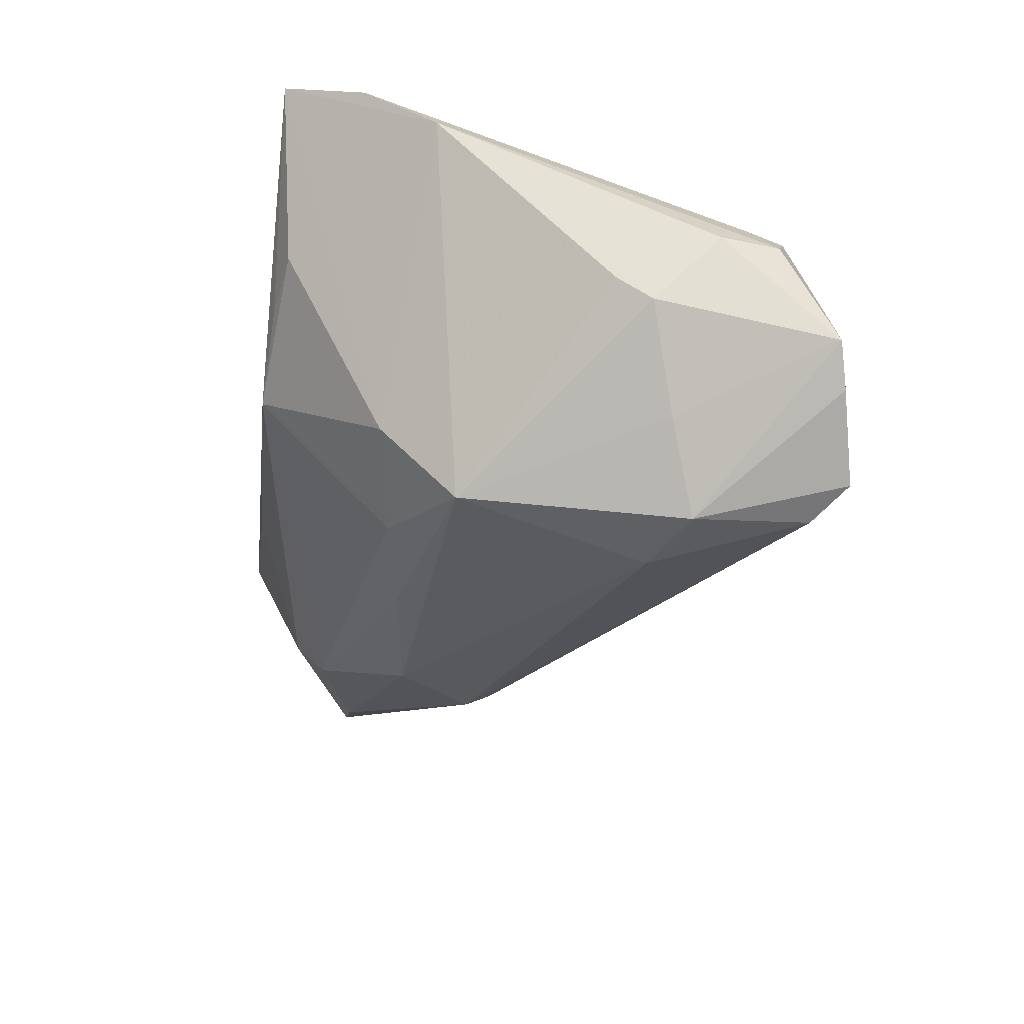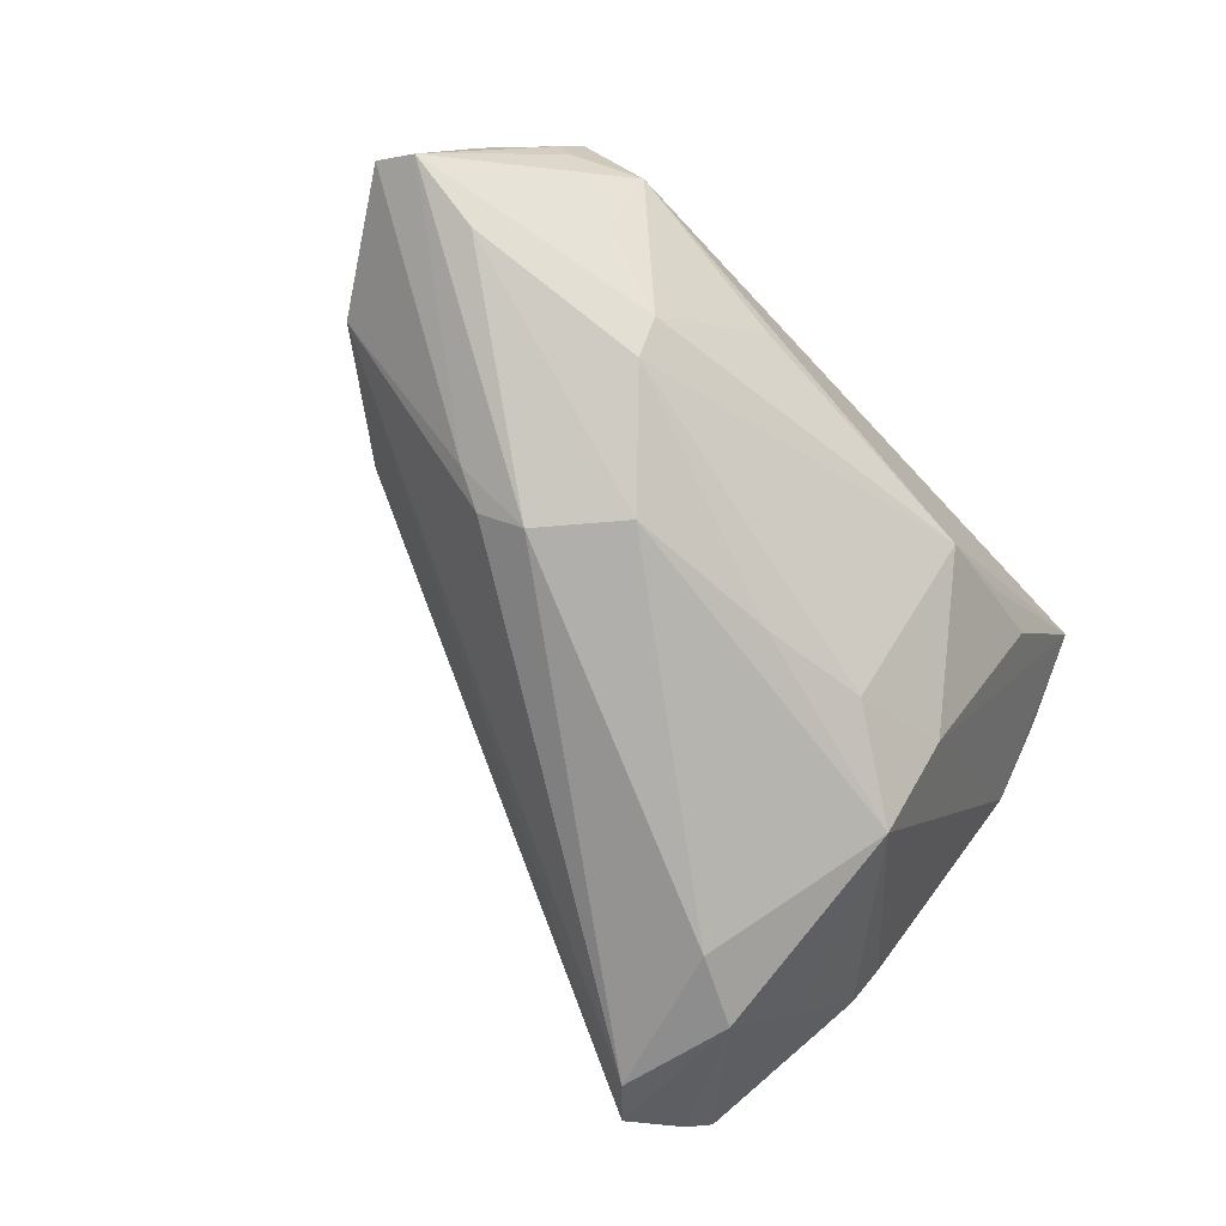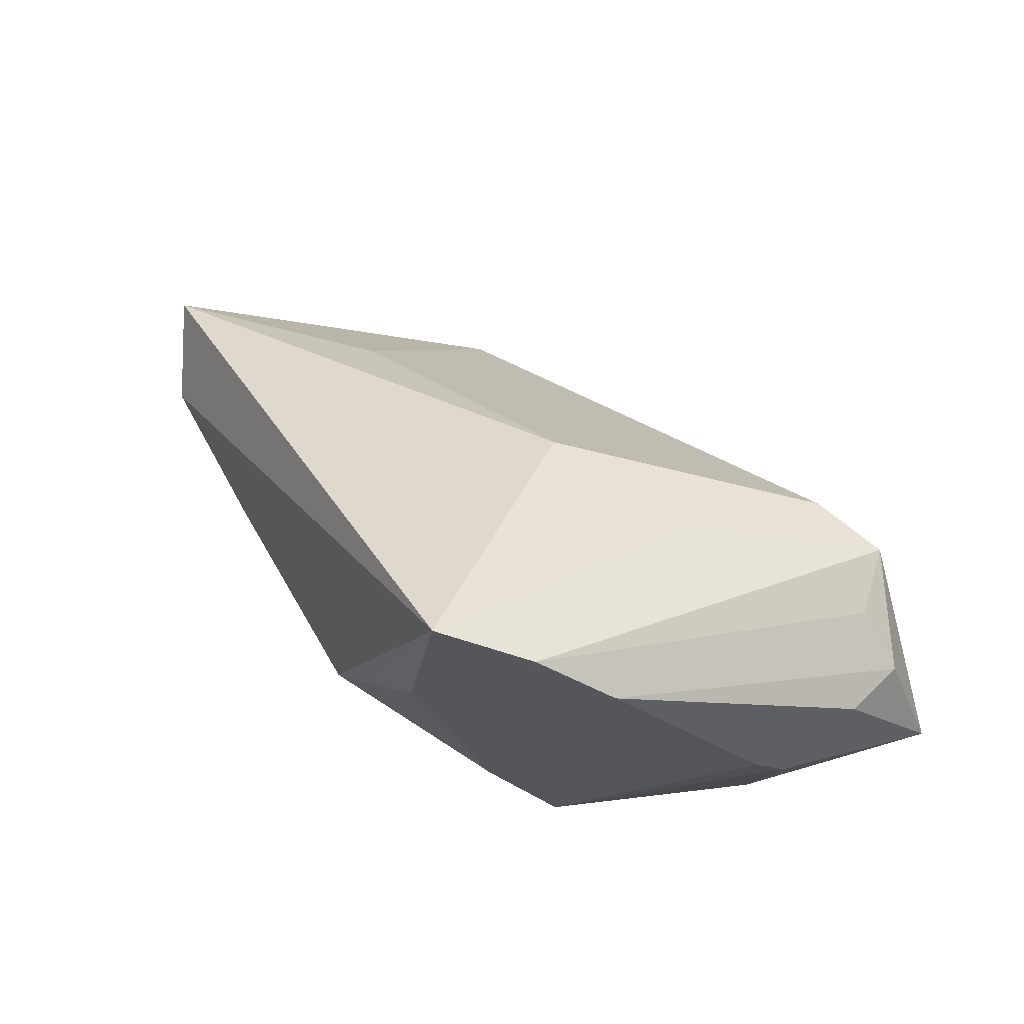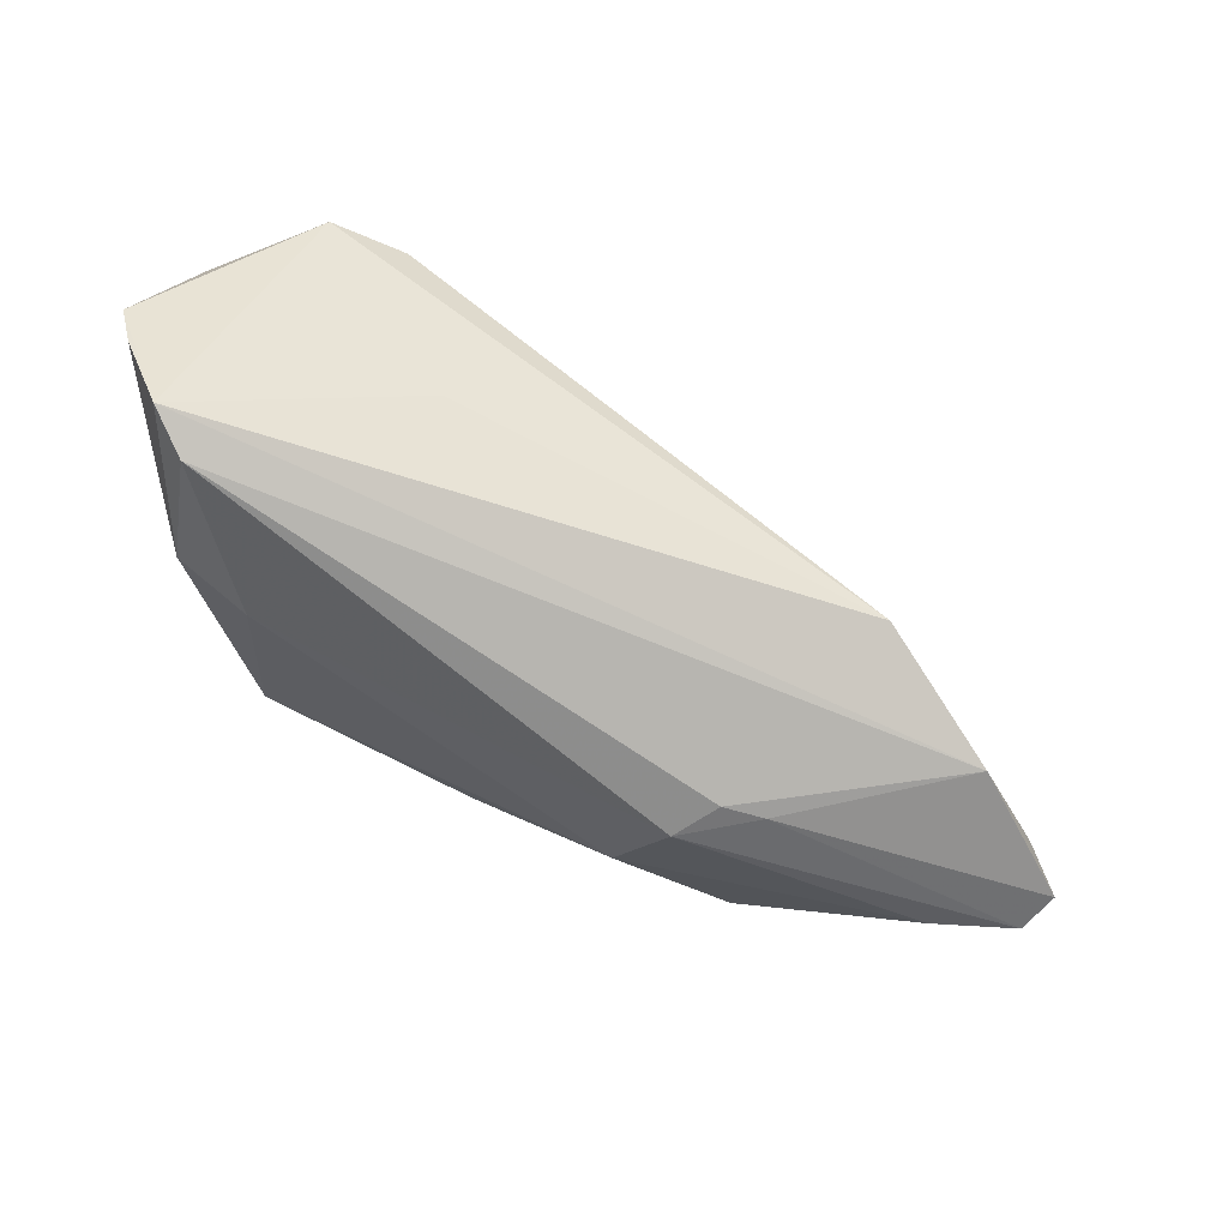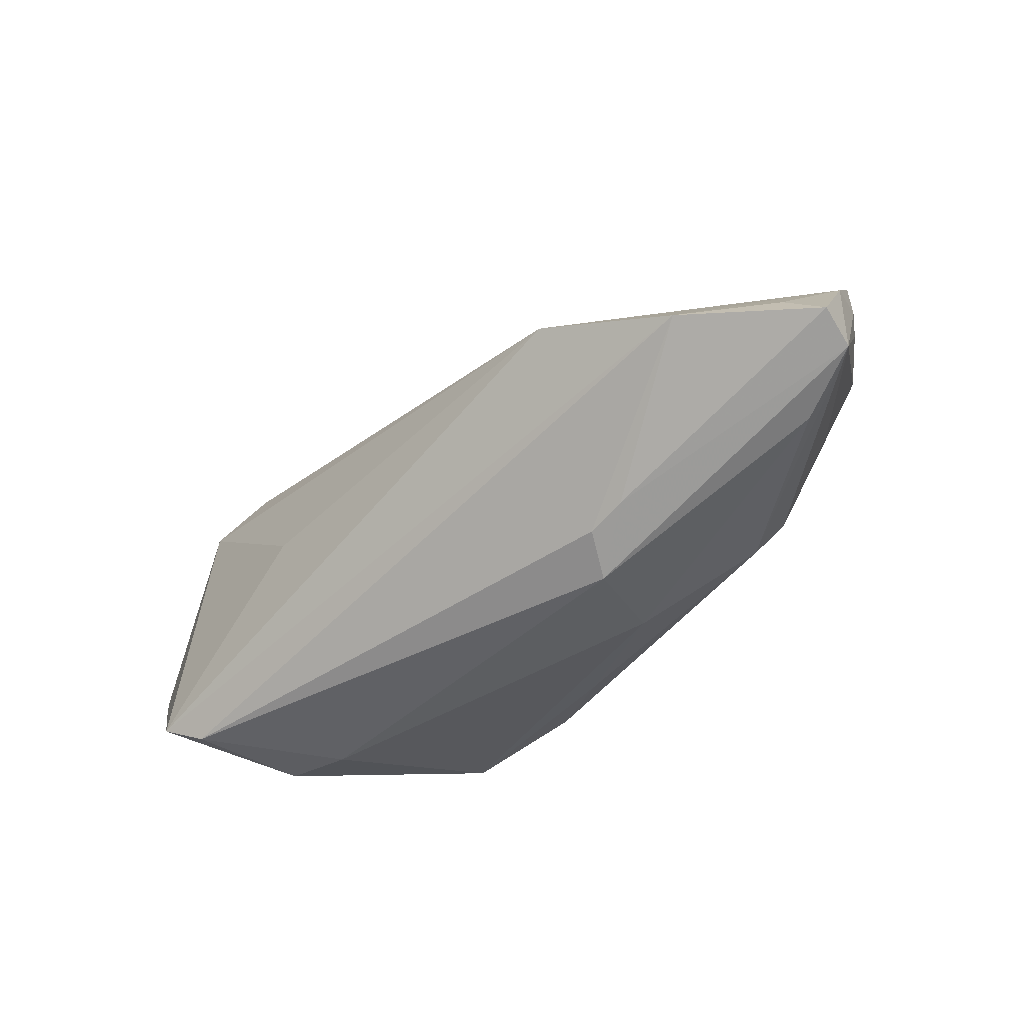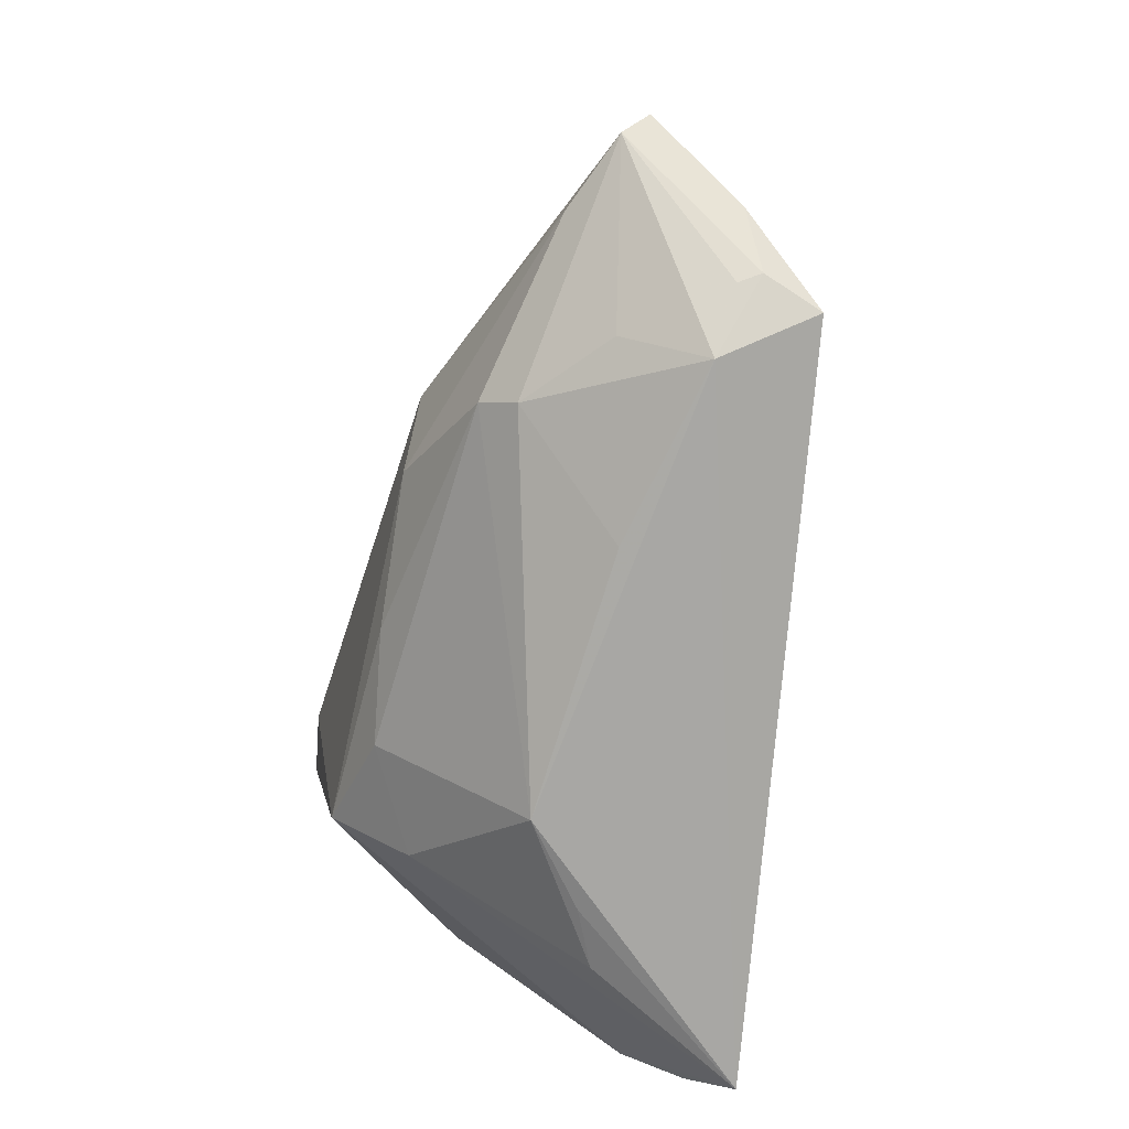
<metadata>
{"format":"obj","ext":"obj","renderer":"f3d","projection":"perspective","resolution":1024,"background":"white","views":[{"elev":-36.5,"azim":82.8,"up":"+Z"},{"elev":-70.6,"azim":-48.2,"up":"+Z"},{"elev":36.4,"azim":62.3,"up":"+Z"},{"elev":52.9,"azim":-150.2,"up":"+Y"},{"elev":-33.7,"azim":-115.3,"up":"+Z"},{"elev":-74.6,"azim":-99.4,"up":"+Y"}]}
</metadata>
<code>
v 0.02736 0.00946 0.01987
v 0.03296 0.0345 0.01096
v -0.02303 -0.02928 0.002173
v -0.06207 -0.007281 0.002105
v 0.04247 -0.01972 0.0214
v -0.04478 -0.02973 0.008549
v 0.03461 0.01844 -0.02001
v 0.01909 -0.02903 0.004757
v -0.05957 -0.01815 0.009818
v 0.0431 0.01511 -0.009556
v -0.06708 -0.01015 -0.001434
v -0.02241 -0.008325 -0.02242
v -0.02655 -0.007892 0.01979
v -0.03399 -0.01908 -0.01516
v 0.01231 -0.001026 0.02614
v -0.05552 -0.01429 -0.009105
v 0.009501 -0.01283 -0.02085
v -0.03786 0.003085 -0.01597
v 0.02548 0.03647 -0.02705
v -0.06494 -0.01437 -0.004449
v 0.04317 0.01082 -0.006821
v 0.02538 0.03 0.01477
v 0.03858 0.02859 0.007159
v -0.05374 -0.02438 0.01246
v 0.04294 0.03089 0.0004308
v -0.05084 -0.02605 0.01928
v 0.02231 -0.005573 -0.02489
v -0.0409 0.01574 0.005437
v -0.05239 -0.02517 0.009818
v 0.009074 -0.02973 -0.00216
v 0.01827 0.01797 -0.02953
v 0.02647 -0.02765 0.007476
v 0.0271 0.02182 -0.02901
v 0.04283 0.03718 -0.01329
v -0.02949 0.001255 -0.022
v 0.009689 0.03162 -0.002649
v -0.05614 0.004938 0.0001472
v -0.003861 -0.01054 -0.02224
v -0.03334 0.004853 -0.01809
v 0.03767 -0.02973 0.02614
v 0.0217 -0.01491 -0.0149
v 0.03 0.04043 -0.02458
v 0.03888 0.03826 -0.01745
v -0.03544 -0.02277 -0.01087
v -0.04463 -0.02447 -0.001727
v 0.04547 0.02314 -0.001032
v 0.04501 -0.01086 0.01446
f 30 40 6
f 26 6 40
f 2 25 34
f 34 25 46
f 30 6 3
f 34 7 33
f 33 27 31
f 7 27 33
f 42 2 34
f 15 26 40
f 28 15 22
f 22 2 28
f 28 42 37
f 4 37 11
f 5 2 40
f 11 37 18
f 18 20 11
f 35 20 18
f 30 14 17
f 12 35 31
f 31 27 12
f 44 20 14
f 44 3 6
f 44 14 30
f 30 3 44
f 11 20 9
f 9 4 11
f 26 28 9
f 9 28 37
f 37 4 9
f 6 26 24
f 26 9 24
f 24 9 20
f 34 33 43
f 43 42 34
f 33 42 43
f 1 15 40
f 22 15 1
f 40 2 1
f 1 2 22
f 26 15 13
f 13 28 26
f 15 28 13
f 2 42 36
f 36 28 2
f 42 28 36
f 25 2 23
f 23 5 25
f 2 5 23
f 31 35 19
f 37 42 19
f 19 33 31
f 19 42 33
f 16 20 35
f 35 12 16
f 14 20 16
f 16 12 14
f 27 17 38
f 38 12 27
f 38 17 14
f 14 12 38
f 8 40 30
f 30 32 8
f 8 32 40
f 40 32 41
f 41 32 30
f 30 17 41
f 41 17 27
f 6 20 45
f 45 44 6
f 20 44 45
f 29 20 6
f 6 24 29
f 29 24 20
f 47 46 25
f 25 5 47
f 27 21 47
f 47 41 27
f 47 5 40
f 40 41 47
f 34 46 10
f 10 7 34
f 46 47 10
f 10 47 21
f 10 27 7
f 10 21 27
f 35 18 39
f 39 19 35
f 39 18 37
f 37 19 39

</code>
